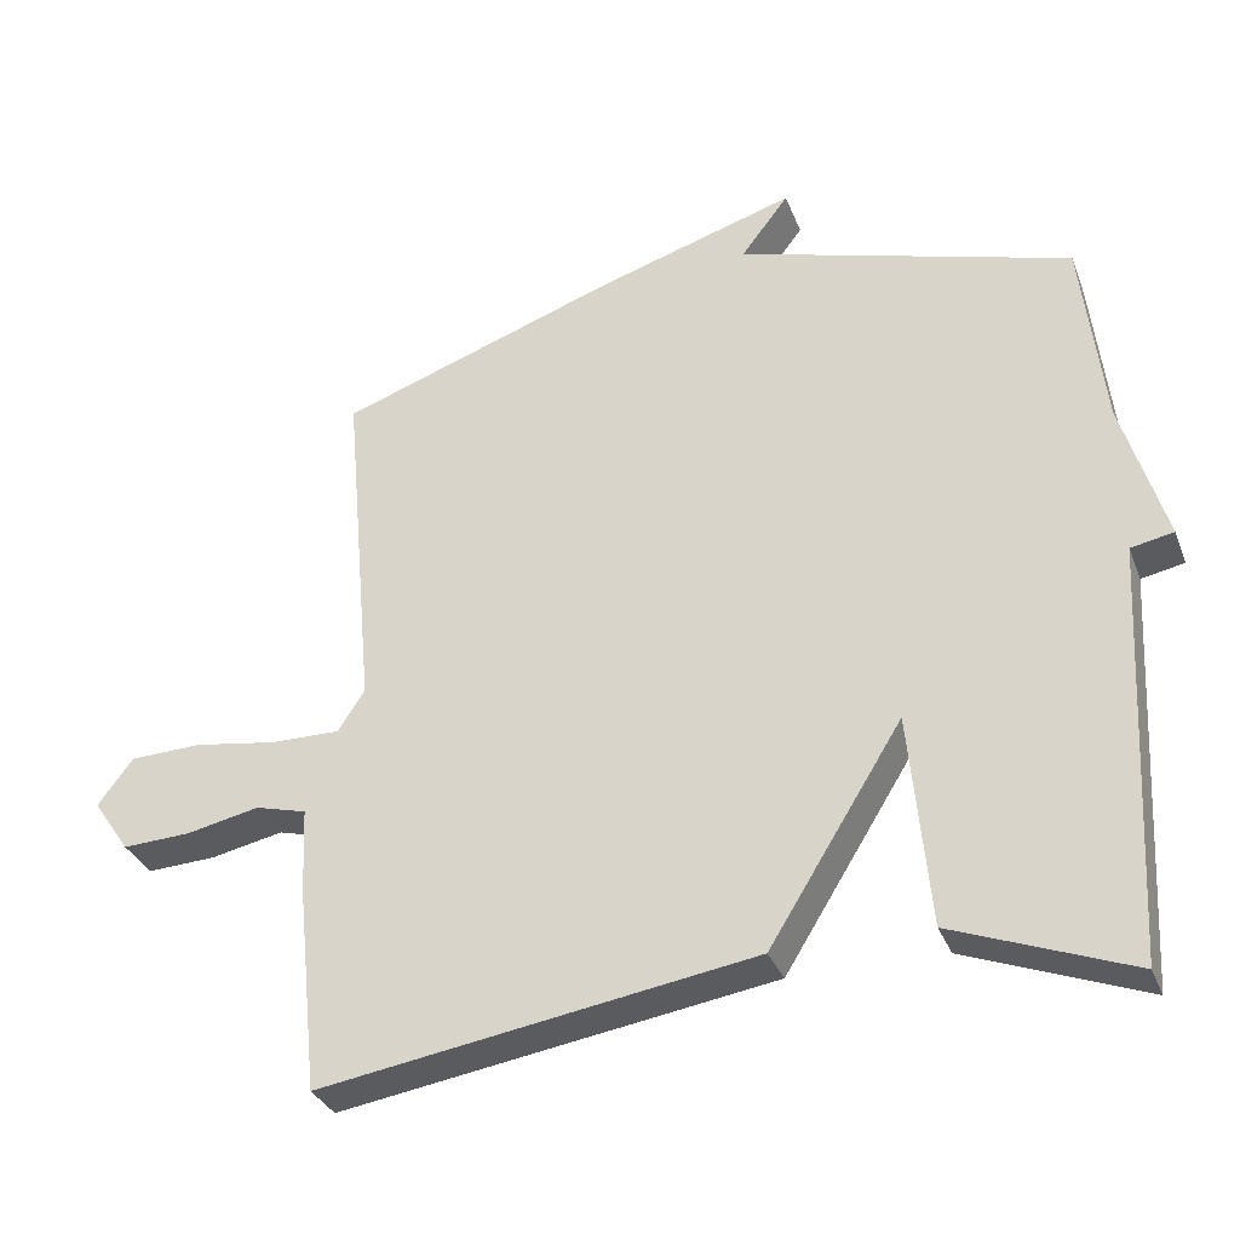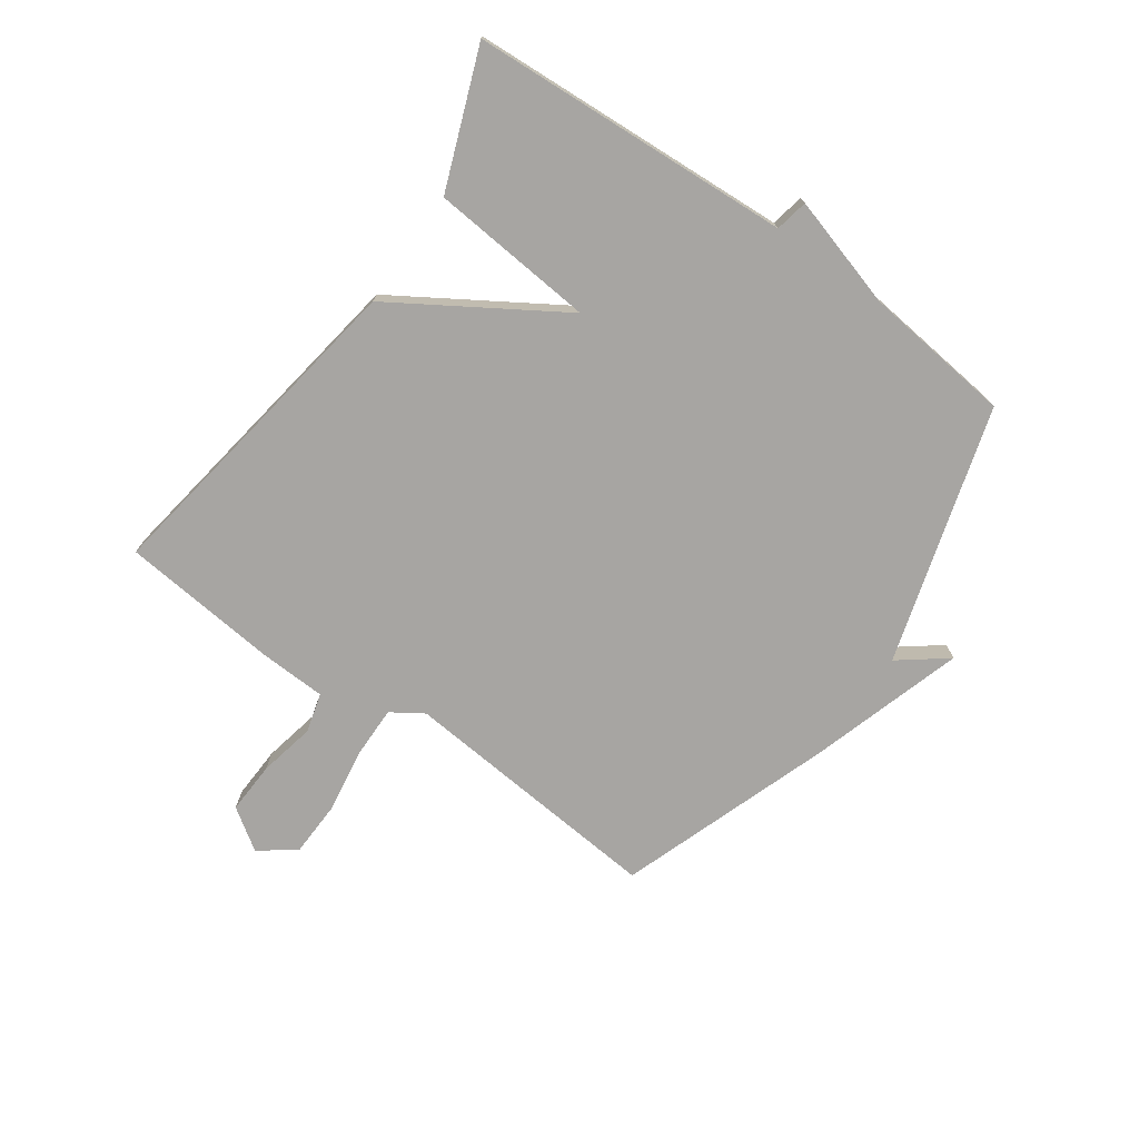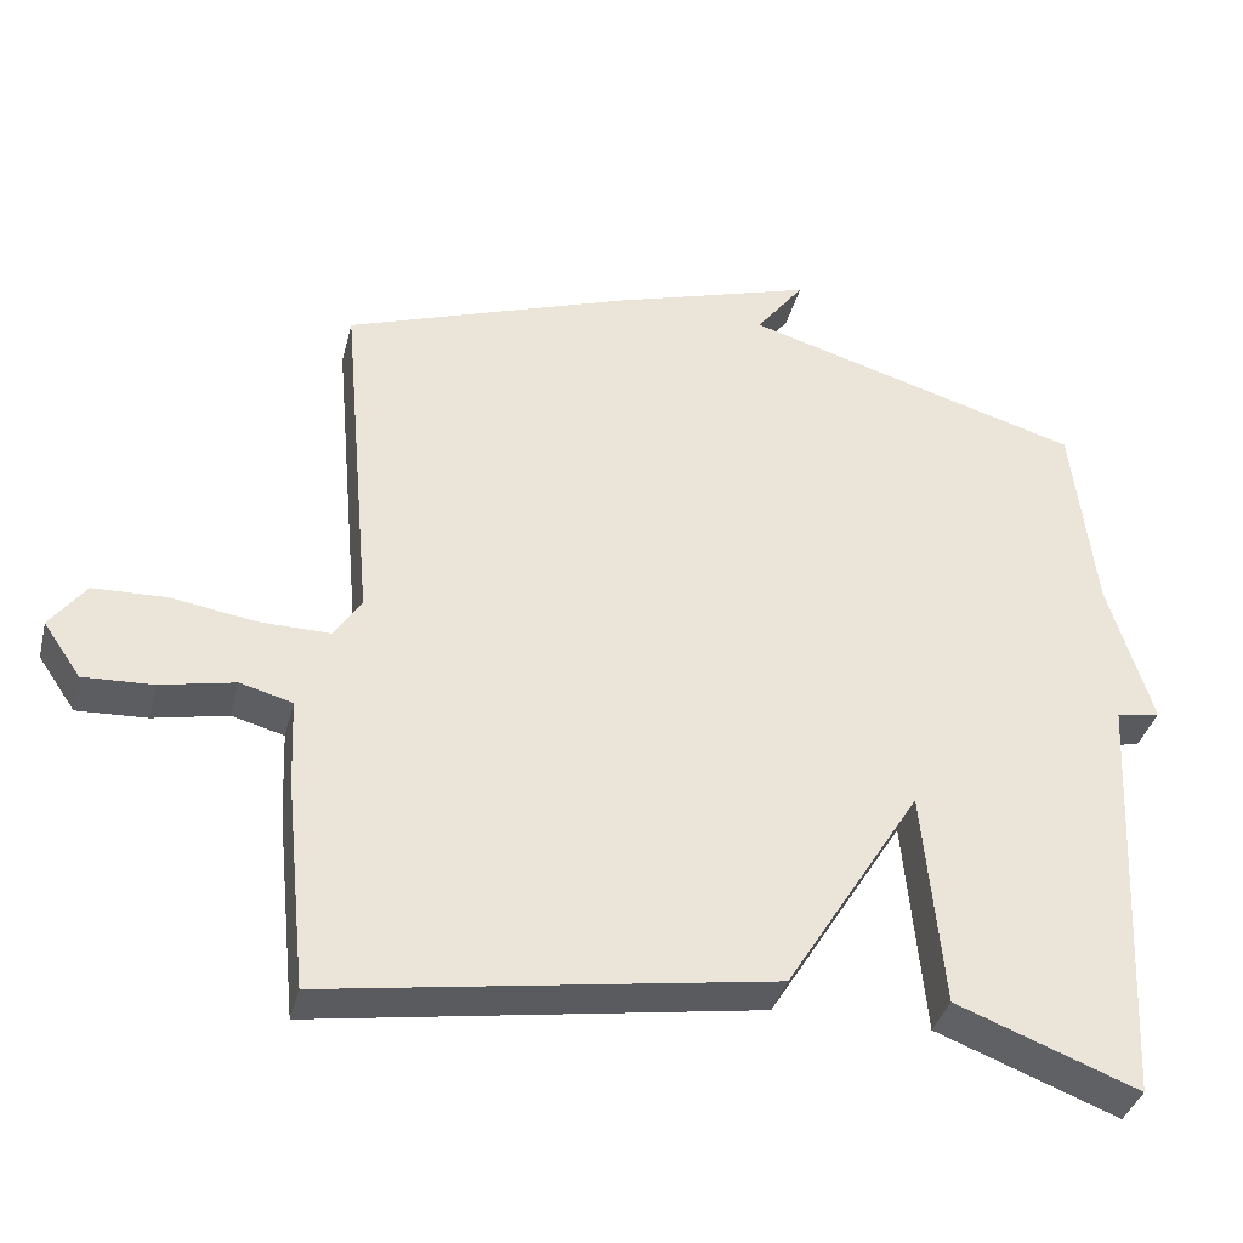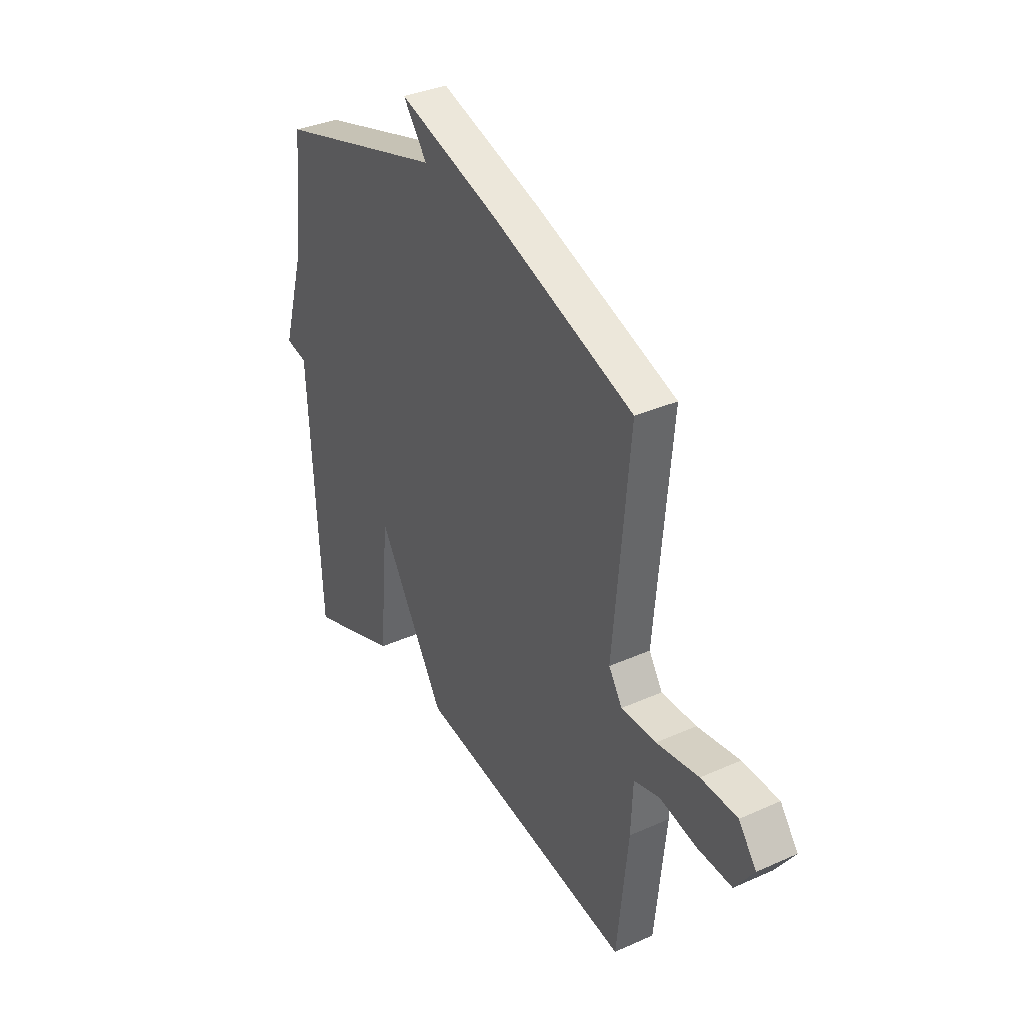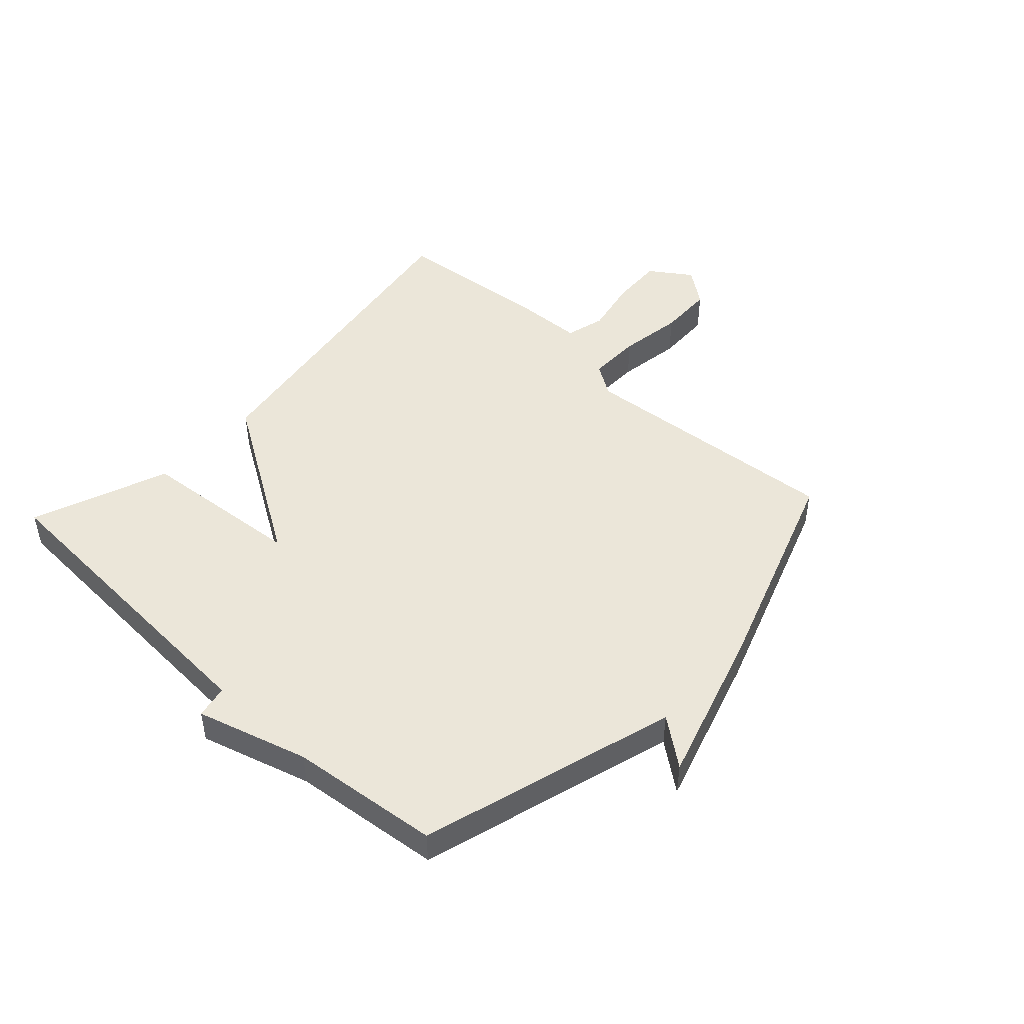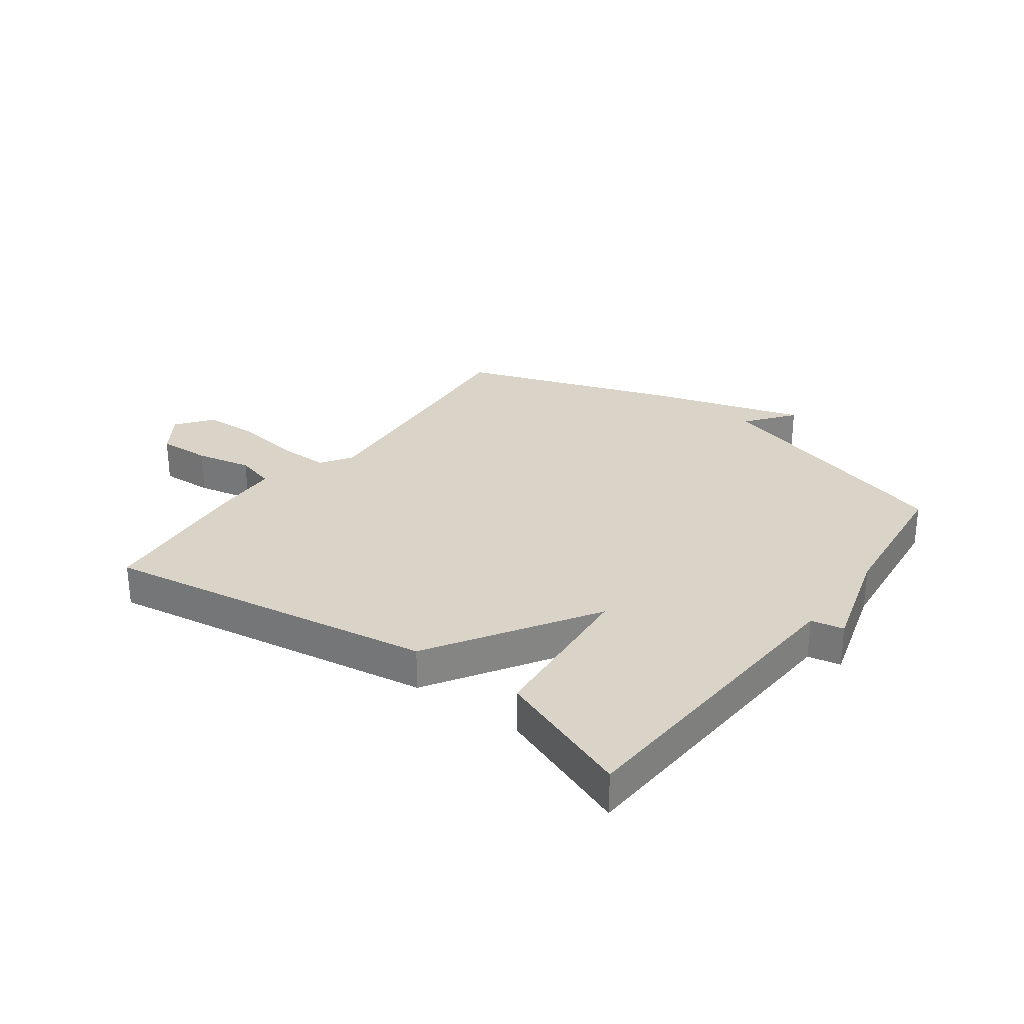
<metadata>
{"format":"obj","ext":"obj","renderer":"f3d","projection":"perspective","resolution":1024,"background":"white","views":[{"elev":-32.7,"azim":-160.7,"up":"+Z"},{"elev":-73.9,"azim":-125.1,"up":"+Y"},{"elev":-37.1,"azim":166.0,"up":"+Z"},{"elev":35.1,"azim":59.3,"up":"+Z"},{"elev":47.5,"azim":-47.1,"up":"+Y"},{"elev":28.7,"azim":-143.5,"up":"+Y"}]}
</metadata>
<code>
v -0.5 0.07 0.5
v -0.064 0.07 0.628
v -0.126 0.07 0.709
v 0.136 0.07 0.628
v 0.5 0.07 0.5
v 0.459 0.07 0.047
v 0.494 0.07 -0.007
v 0.584 0.07 -0.006
v 0.693 0.07 0.011
v 0.787 0.07 0.008
v 0.833 0.07 -0.053
v 0.785 0.07 -0.123
v 0.696 0.07 -0.119
v 0.6 0.07 -0.099
v 0.533 0.07 -0.117
v 0.528 0.07 -0.23
v 0.5 0.07 -0.5
v -0.067 0.07 -0.411
v -0.241 0.07 -0.131
v -0.267 0.07 -0.411
v -0.5 0.07 -0.5
v -0.529 0.07 0.046
v -0.585 0.07 0.057
v -0.529 0.07 0.246
v -0.5 0 0.5
v -0.064 0 0.628
v -0.126 0 0.709
v 0.136 0 0.628
v 0.5 0 0.5
v 0.459 0 0.047
v 0.494 0 -0.007
v 0.584 0 -0.006
v 0.693 0 0.011
v 0.787 0 0.008
v 0.833 0 -0.053
v 0.785 0 -0.123
v 0.696 0 -0.119
v 0.6 0 -0.099
v 0.533 0 -0.117
v 0.528 0 -0.23
v 0.5 0 -0.5
v -0.067 0 -0.411
v -0.241 0 -0.131
v -0.267 0 -0.411
v -0.5 0 -0.5
v -0.529 0 0.046
v -0.585 0 0.057
v -0.529 0 0.246
f 22 23 24
f 22 24 1
f 21 22 1
f 20 21 1
f 19 20 1
f 19 1 2
f 18 19 2
f 17 18 2
f 16 17 2
f 15 16 2
f 12 13 14
f 11 12 14
f 10 11 14
f 9 10 14
f 8 9 14
f 7 8 14 15
f 15 2 3
f 7 15 3
f 6 7 3
f 3 4 5 6
f 48 47 46
f 25 48 46
f 25 46 45
f 25 45 44
f 25 44 43
f 26 25 43
f 26 43 42
f 26 42 41
f 26 41 40
f 26 40 39
f 38 37 36
f 38 36 35
f 38 35 34
f 38 34 33
f 38 33 32
f 39 38 32 31
f 27 26 39
f 27 39 31
f 27 31 30
f 30 29 28 27
f 1 25 26 2
f 2 26 27 3
f 3 27 28 4
f 4 28 29 5
f 5 29 30 6
f 6 30 31 7
f 7 31 32 8
f 8 32 33 9
f 9 33 34 10
f 10 34 35 11
f 11 35 36 12
f 12 36 37 13
f 13 37 38 14
f 14 38 39 15
f 15 39 40 16
f 16 40 41 17
f 17 41 42 18
f 18 42 43 19
f 19 43 44 20
f 20 44 45 21
f 21 45 46 22
f 22 46 47 23
f 23 47 48 24
f 24 48 25 1

</code>
